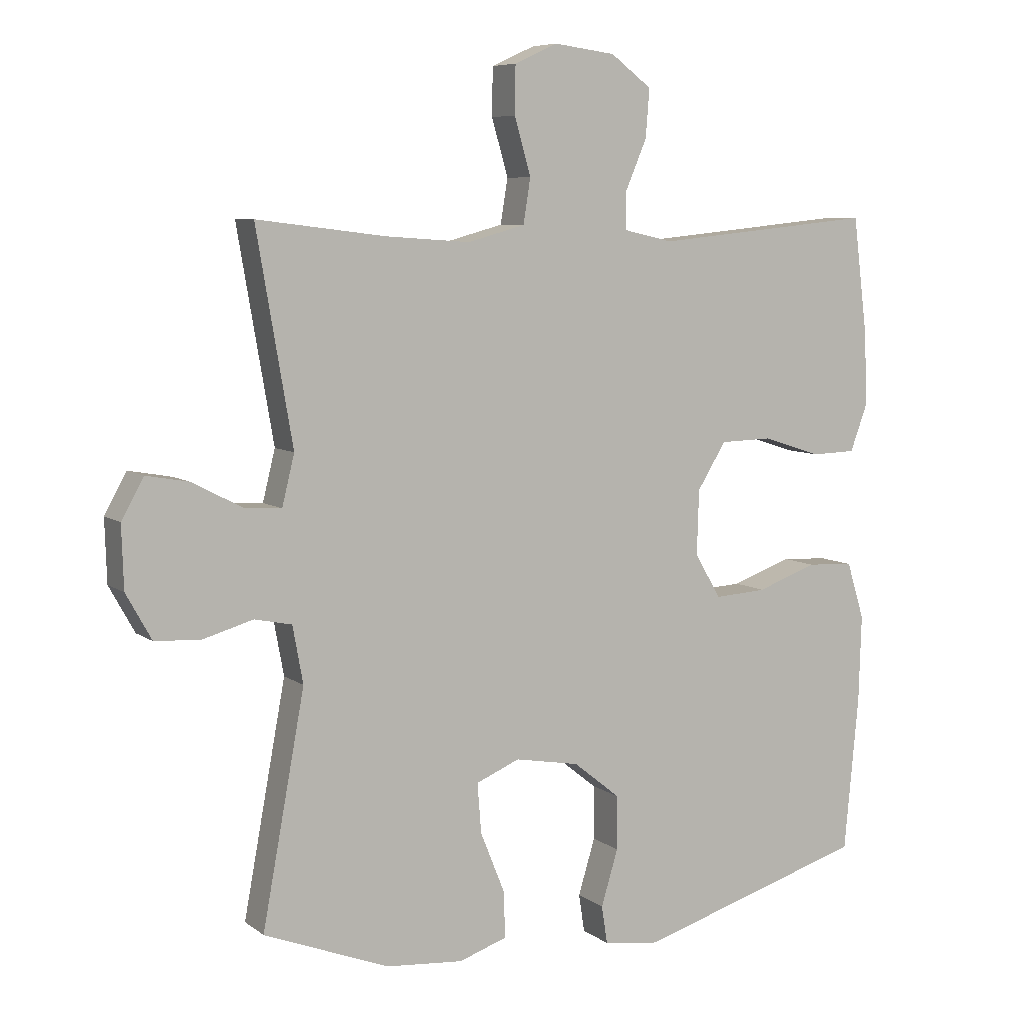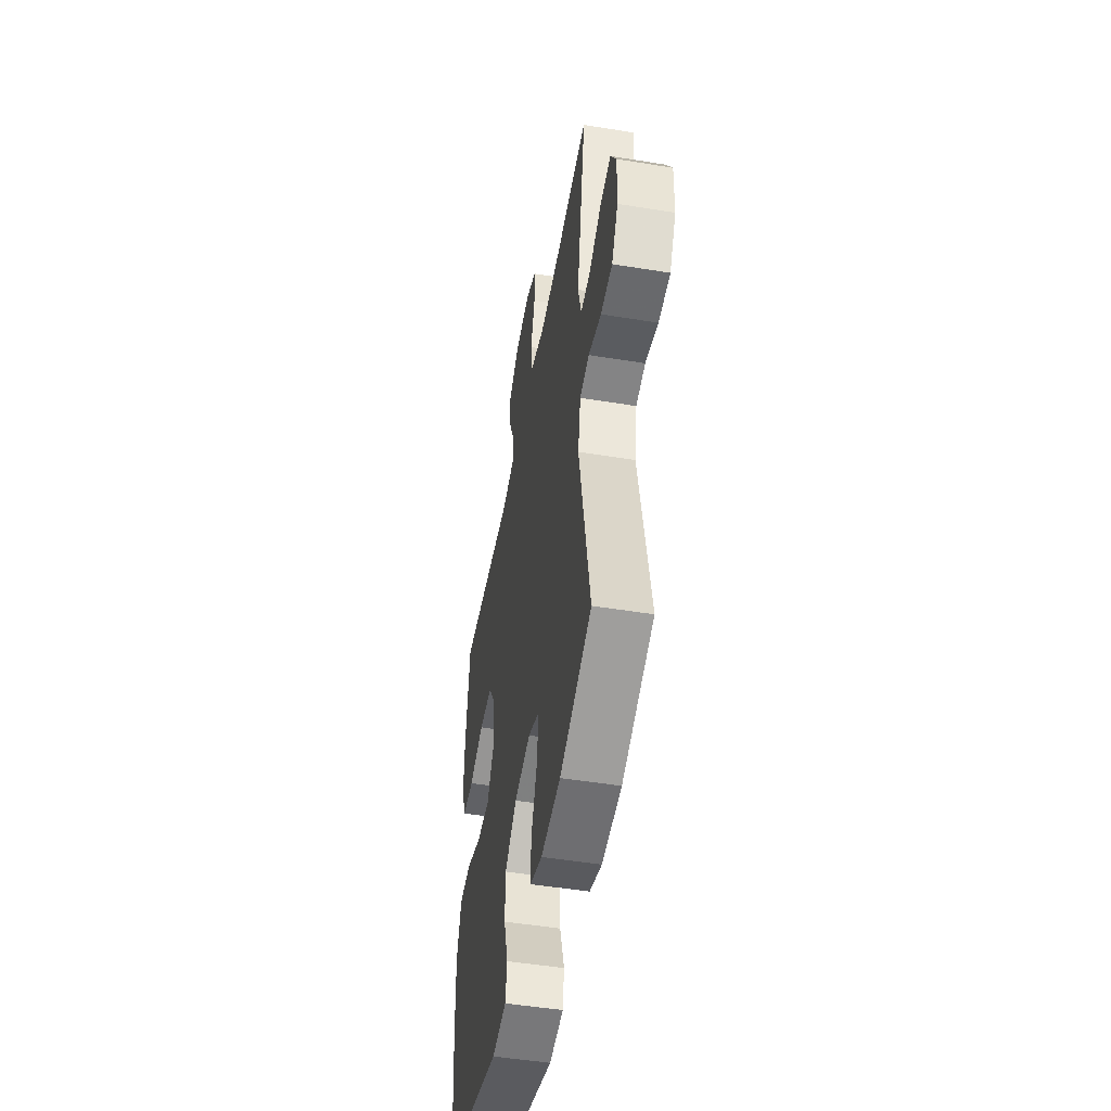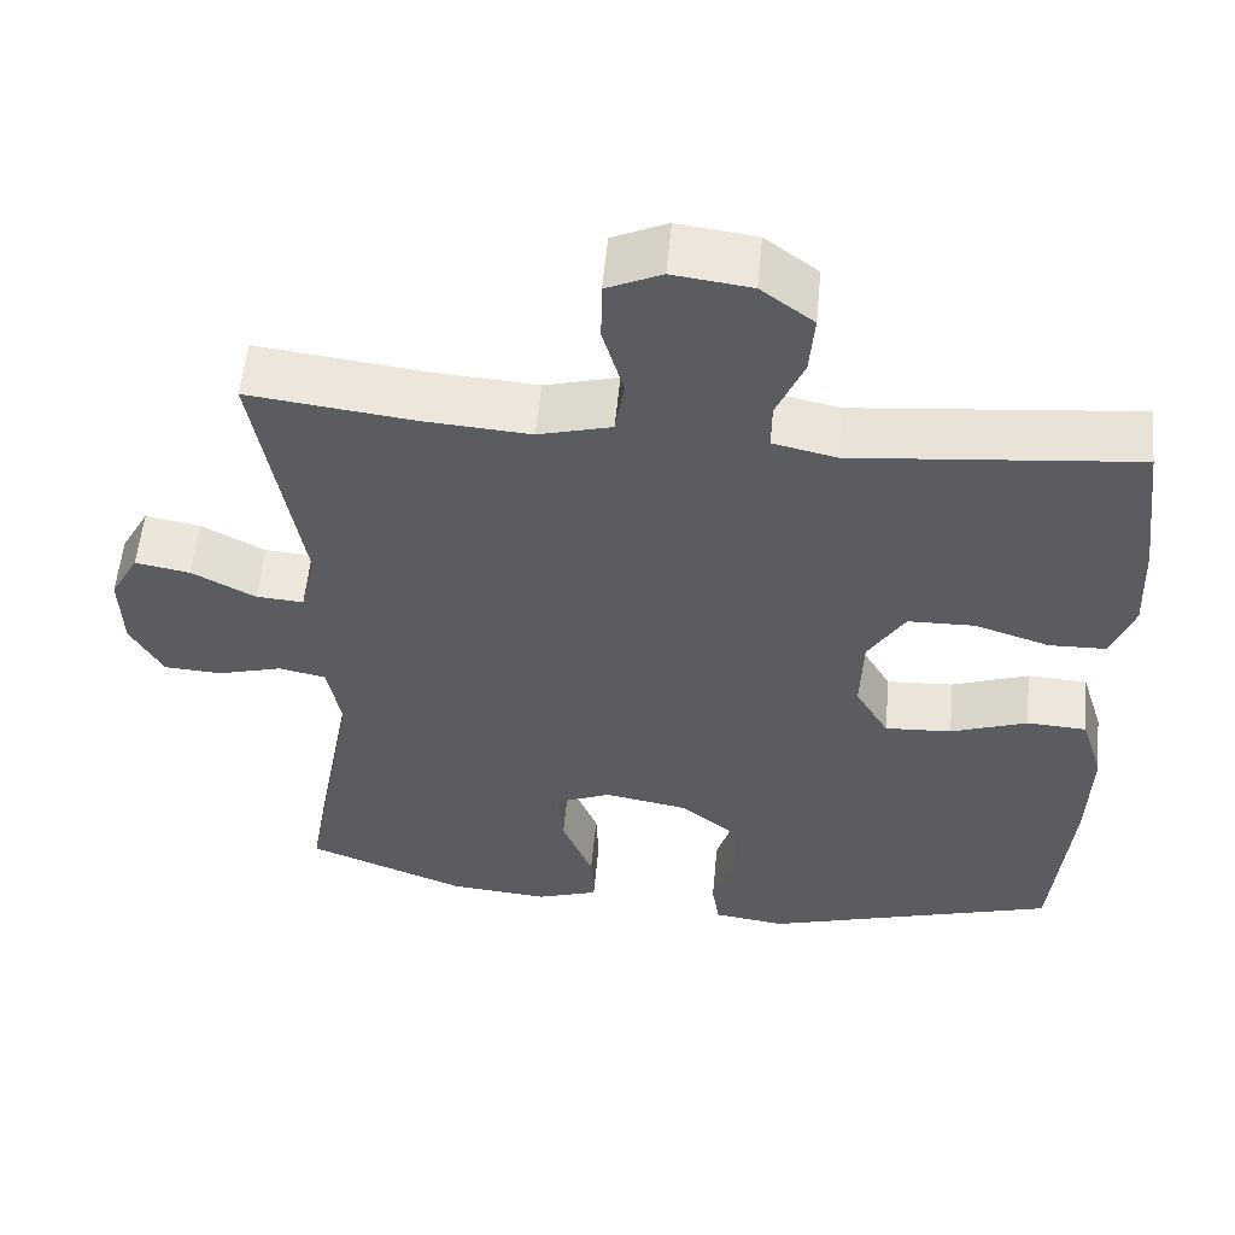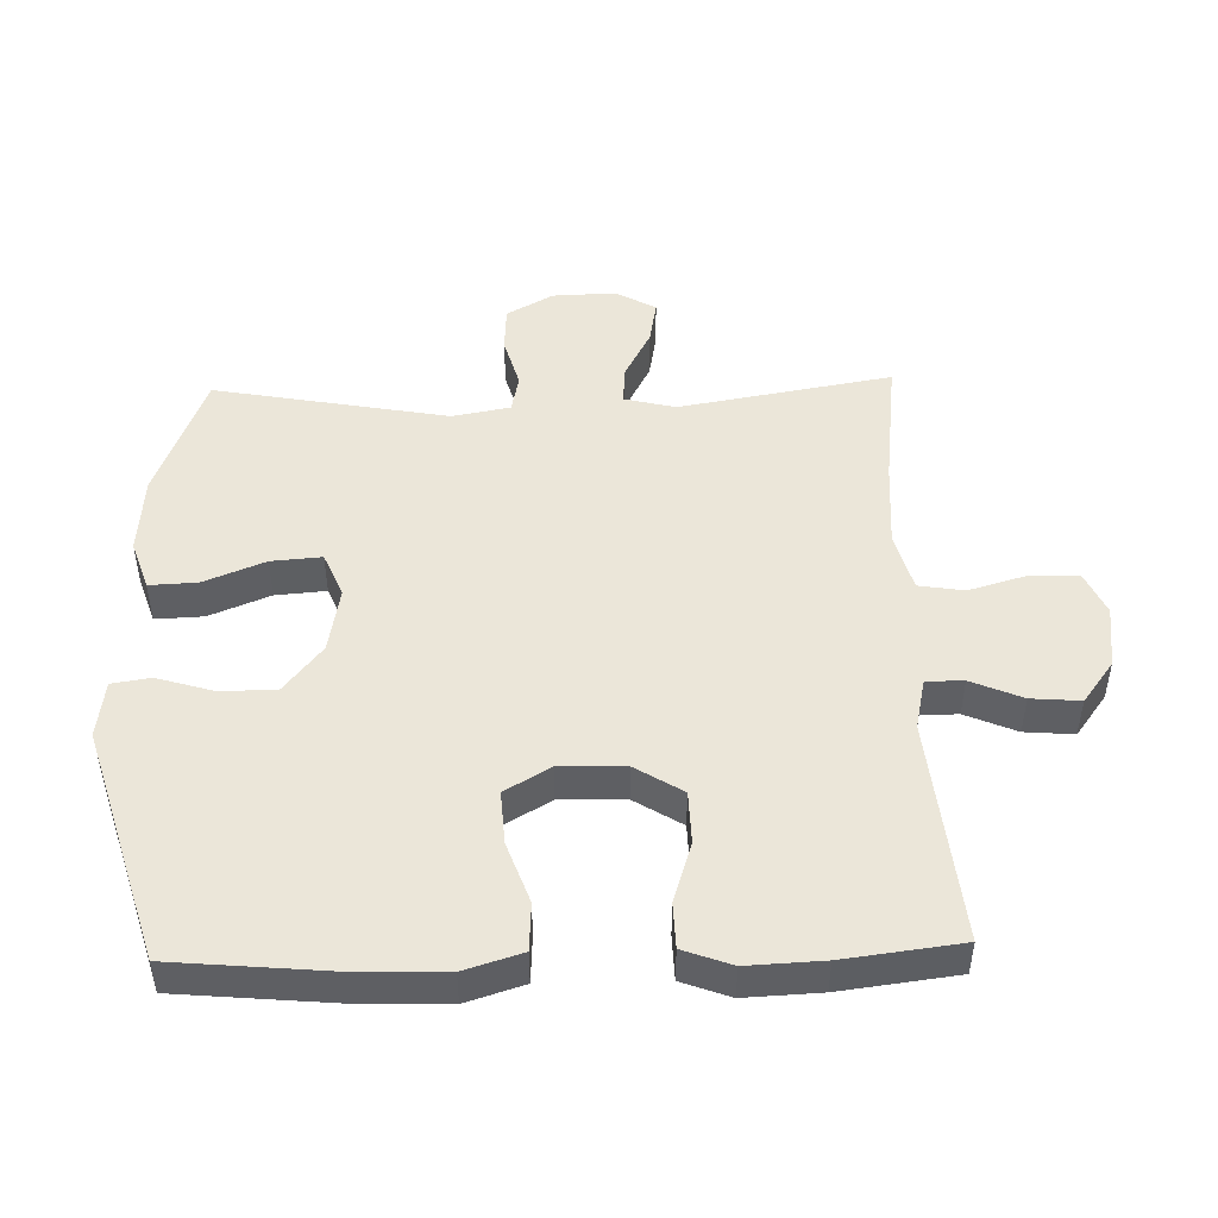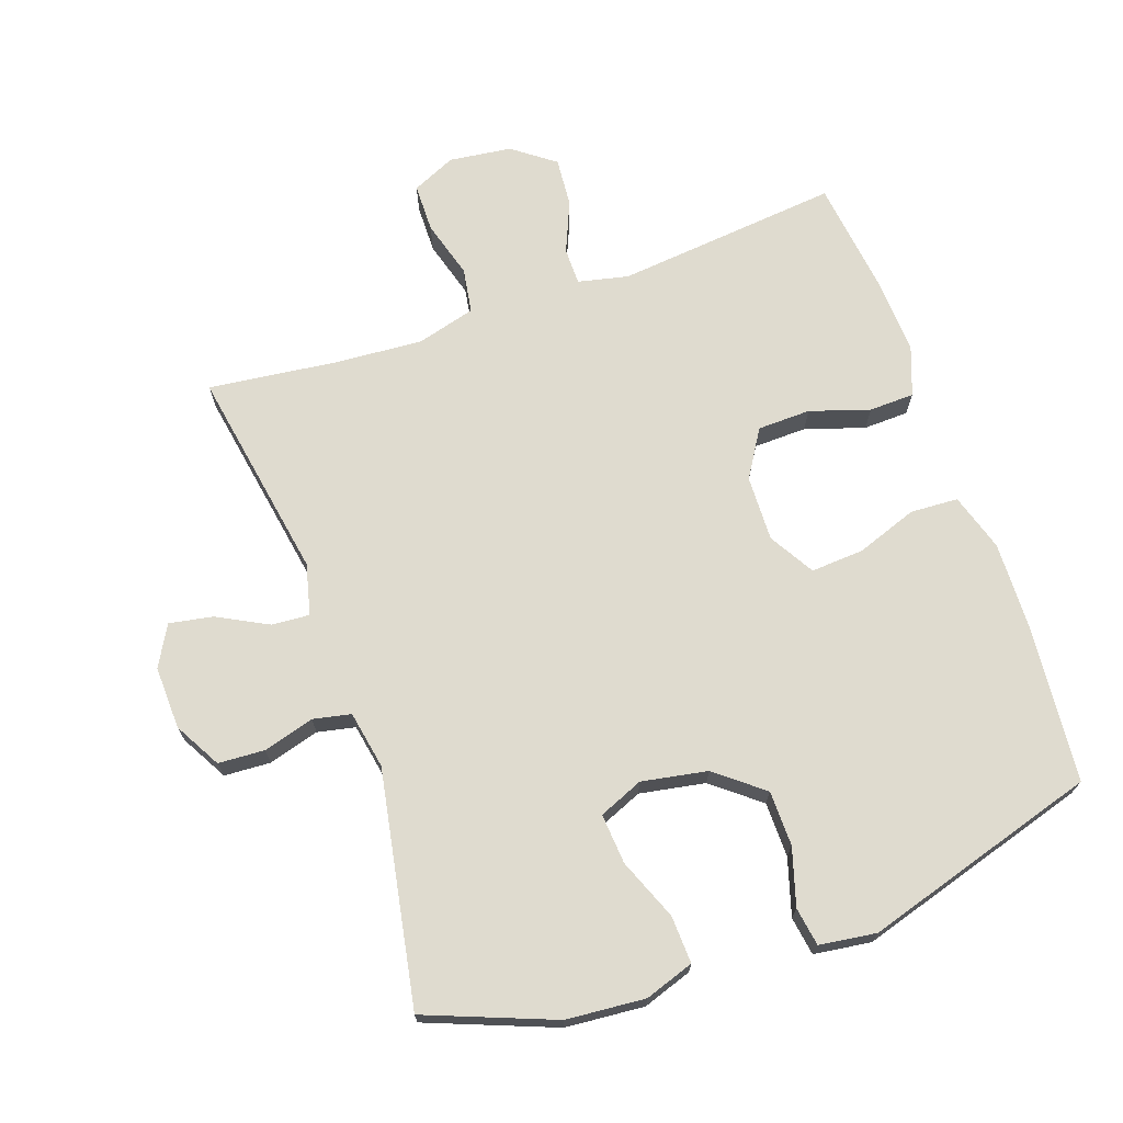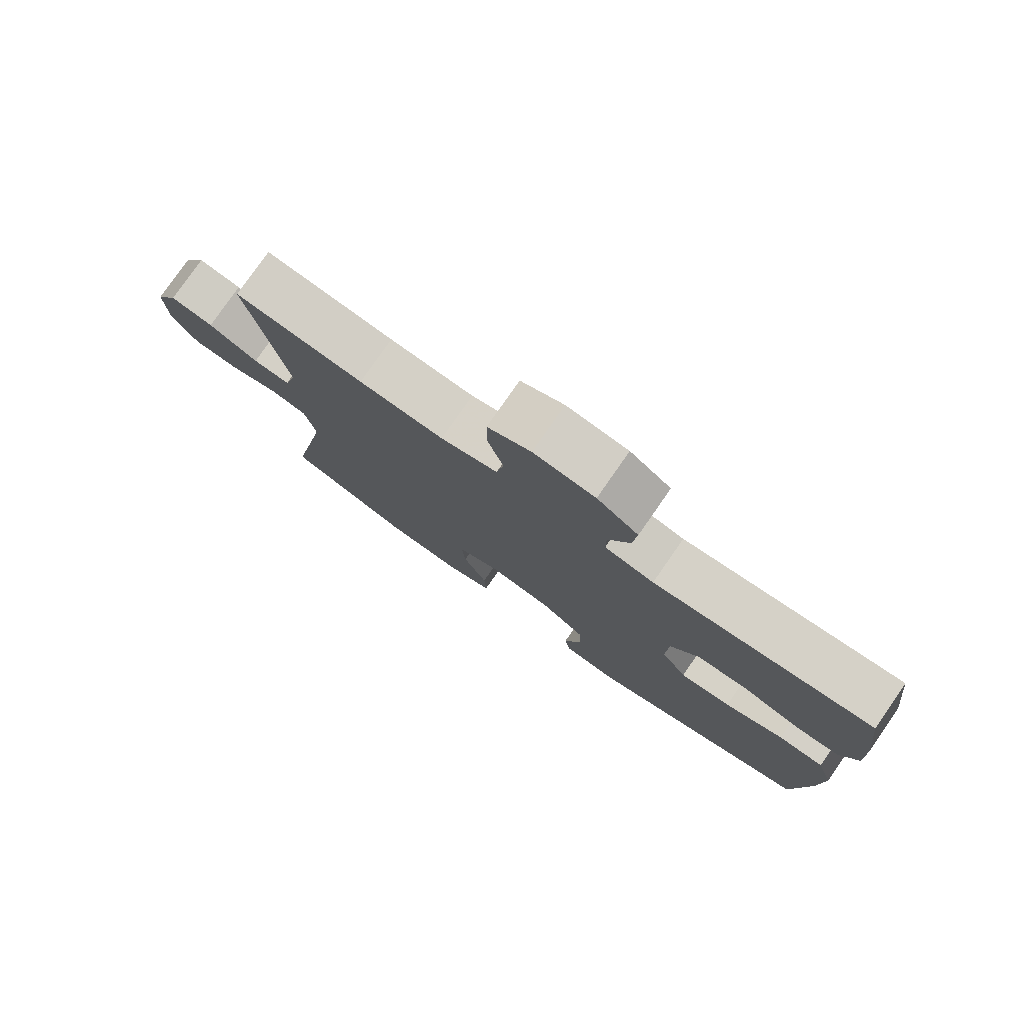
<metadata>
{"format":"obj","ext":"obj","renderer":"f3d","projection":"perspective","resolution":1024,"background":"white","views":[{"elev":7.2,"azim":151.9,"up":"+Z"},{"elev":-49.6,"azim":79.8,"up":"+Z"},{"elev":55.6,"azim":-174.6,"up":"+Z"},{"elev":48.3,"azim":-91.6,"up":"+Y"},{"elev":70.3,"azim":160.7,"up":"+Y"},{"elev":79.0,"azim":-145.2,"up":"+Z"}]}
</metadata>
<code>
v -0.5 0.07 -0.5
v -0.522 0.07 -0.263
v -0.526 0.07 -0.129
v -0.499 0.07 -0.042
v -0.427 0.07 -0.038
v -0.335 0.07 -0.071
v -0.255 0.07 -0.076
v -0.215 0.07 -0.008
v -0.218 0.07 0.091
v -0.262 0.07 0.162
v -0.342 0.07 0.164
v -0.432 0.07 0.135
v -0.5 0.07 0.137
v -0.527 0.07 0.21
v -0.522 0.07 0.324
v -0.5 0.07 0.5
v -0.162 0.07 0.466
v -0.086 0.07 0.483
v -0.086 0.07 0.539
v -0.119 0.07 0.616
v -0.125 0.07 0.69
v -0.062 0.07 0.737
v 0.032 0.07 0.749
v 0.098 0.07 0.719
v 0.099 0.07 0.646
v 0.074 0.07 0.559
v 0.085 0.07 0.491
v 0.173 0.07 0.467
v 0.303 0.07 0.476
v 0.5 0.07 0.5
v 0.445 0.07 0.18
v 0.464 0.07 0.103
v 0.521 0.07 0.107
v 0.597 0.07 0.147
v 0.663 0.07 0.159
v 0.697 0.07 0.098
v 0.694 0.07 0.003
v 0.655 0.07 -0.067
v 0.585 0.07 -0.071
v 0.508 0.07 -0.049
v 0.451 0.07 -0.061
v 0.435 0.07 -0.148
v 0.5 0.07 -0.5
v 0.308 0.07 -0.575
v 0.189 0.07 -0.585
v 0.115 0.07 -0.56
v 0.118 0.07 -0.488
v 0.155 0.07 -0.396
v 0.161 0.07 -0.32
v 0.094 0.07 -0.292
v -0.005 0.07 -0.31
v -0.076 0.07 -0.367
v -0.077 0.07 -0.45
v -0.051 0.07 -0.536
v -0.06 0.07 -0.594
v -0.146 0.07 -0.606
v -0.5 0 -0.5
v -0.522 0 -0.263
v -0.526 0 -0.129
v -0.499 0 -0.042
v -0.427 0 -0.038
v -0.335 0 -0.071
v -0.255 0 -0.076
v -0.215 0 -0.008
v -0.218 0 0.091
v -0.262 0 0.162
v -0.342 0 0.164
v -0.432 0 0.135
v -0.5 0 0.137
v -0.527 0 0.21
v -0.522 0 0.324
v -0.5 0 0.5
v -0.162 0 0.466
v -0.086 0 0.483
v -0.086 0 0.539
v -0.119 0 0.616
v -0.125 0 0.69
v -0.062 0 0.737
v 0.032 0 0.749
v 0.098 0 0.719
v 0.099 0 0.646
v 0.074 0 0.559
v 0.085 0 0.491
v 0.173 0 0.467
v 0.303 0 0.476
v 0.5 0 0.5
v 0.445 0 0.18
v 0.464 0 0.103
v 0.521 0 0.107
v 0.597 0 0.147
v 0.663 0 0.159
v 0.697 0 0.098
v 0.694 0 0.003
v 0.655 0 -0.067
v 0.585 0 -0.071
v 0.508 0 -0.049
v 0.451 0 -0.061
v 0.435 0 -0.148
v 0.5 0 -0.5
v 0.308 0 -0.575
v 0.189 0 -0.585
v 0.115 0 -0.56
v 0.118 0 -0.488
v 0.155 0 -0.396
v 0.161 0 -0.32
v 0.094 0 -0.292
v -0.005 0 -0.31
v -0.076 0 -0.367
v -0.077 0 -0.45
v -0.051 0 -0.536
v -0.06 0 -0.594
v -0.146 0 -0.606
f 4 5 6
f 3 4 6
f 2 3 6
f 1 2 6
f 56 1 6
f 55 56 6
f 54 55 6
f 53 54 6
f 52 53 6 7
f 51 52 7 8
f 50 51 8 9
f 49 50 9 10
f 46 47 48
f 45 46 48
f 44 45 48
f 43 44 48
f 42 43 48
f 41 42 48 49
f 38 39 40
f 37 38 40
f 36 37 40
f 35 36 40
f 34 35 40
f 33 34 40
f 32 33 40 41
f 41 49 10
f 32 41 10
f 31 32 10
f 24 25 26
f 23 24 26
f 22 23 26
f 21 22 26
f 20 21 26
f 19 20 26
f 18 19 26 27
f 17 18 27 28
f 15 16 17
f 14 15 17
f 13 14 17
f 12 13 17
f 11 12 17
f 31 10 11
f 30 31 11
f 29 30 11
f 11 17 28
f 11 28 29
f 62 61 60
f 62 60 59
f 62 59 58
f 62 58 57
f 62 57 112
f 62 112 111
f 62 111 110
f 62 110 109
f 63 62 109 108
f 64 63 108 107
f 65 64 107 106
f 66 65 106 105
f 104 103 102
f 104 102 101
f 104 101 100
f 104 100 99
f 104 99 98
f 105 104 98 97
f 96 95 94
f 96 94 93
f 96 93 92
f 96 92 91
f 96 91 90
f 96 90 89
f 97 96 89 88
f 66 105 97
f 66 97 88
f 66 88 87
f 82 81 80
f 82 80 79
f 82 79 78
f 82 78 77
f 82 77 76
f 82 76 75
f 83 82 75 74
f 84 83 74 73
f 73 72 71
f 73 71 70
f 73 70 69
f 73 69 68
f 73 68 67
f 67 66 87
f 67 87 86
f 67 86 85
f 84 73 67
f 85 84 67
f 1 57 58 2
f 2 58 59 3
f 3 59 60 4
f 4 60 61 5
f 5 61 62 6
f 6 62 63 7
f 7 63 64 8
f 8 64 65 9
f 9 65 66 10
f 10 66 67 11
f 11 67 68 12
f 12 68 69 13
f 13 69 70 14
f 14 70 71 15
f 15 71 72 16
f 16 72 73 17
f 17 73 74 18
f 18 74 75 19
f 19 75 76 20
f 20 76 77 21
f 21 77 78 22
f 22 78 79 23
f 23 79 80 24
f 24 80 81 25
f 25 81 82 26
f 26 82 83 27
f 27 83 84 28
f 28 84 85 29
f 29 85 86 30
f 30 86 87 31
f 31 87 88 32
f 32 88 89 33
f 33 89 90 34
f 34 90 91 35
f 35 91 92 36
f 36 92 93 37
f 37 93 94 38
f 38 94 95 39
f 39 95 96 40
f 40 96 97 41
f 41 97 98 42
f 42 98 99 43
f 43 99 100 44
f 44 100 101 45
f 45 101 102 46
f 46 102 103 47
f 47 103 104 48
f 48 104 105 49
f 49 105 106 50
f 50 106 107 51
f 51 107 108 52
f 52 108 109 53
f 53 109 110 54
f 54 110 111 55
f 55 111 112 56
f 56 112 57 1

</code>
